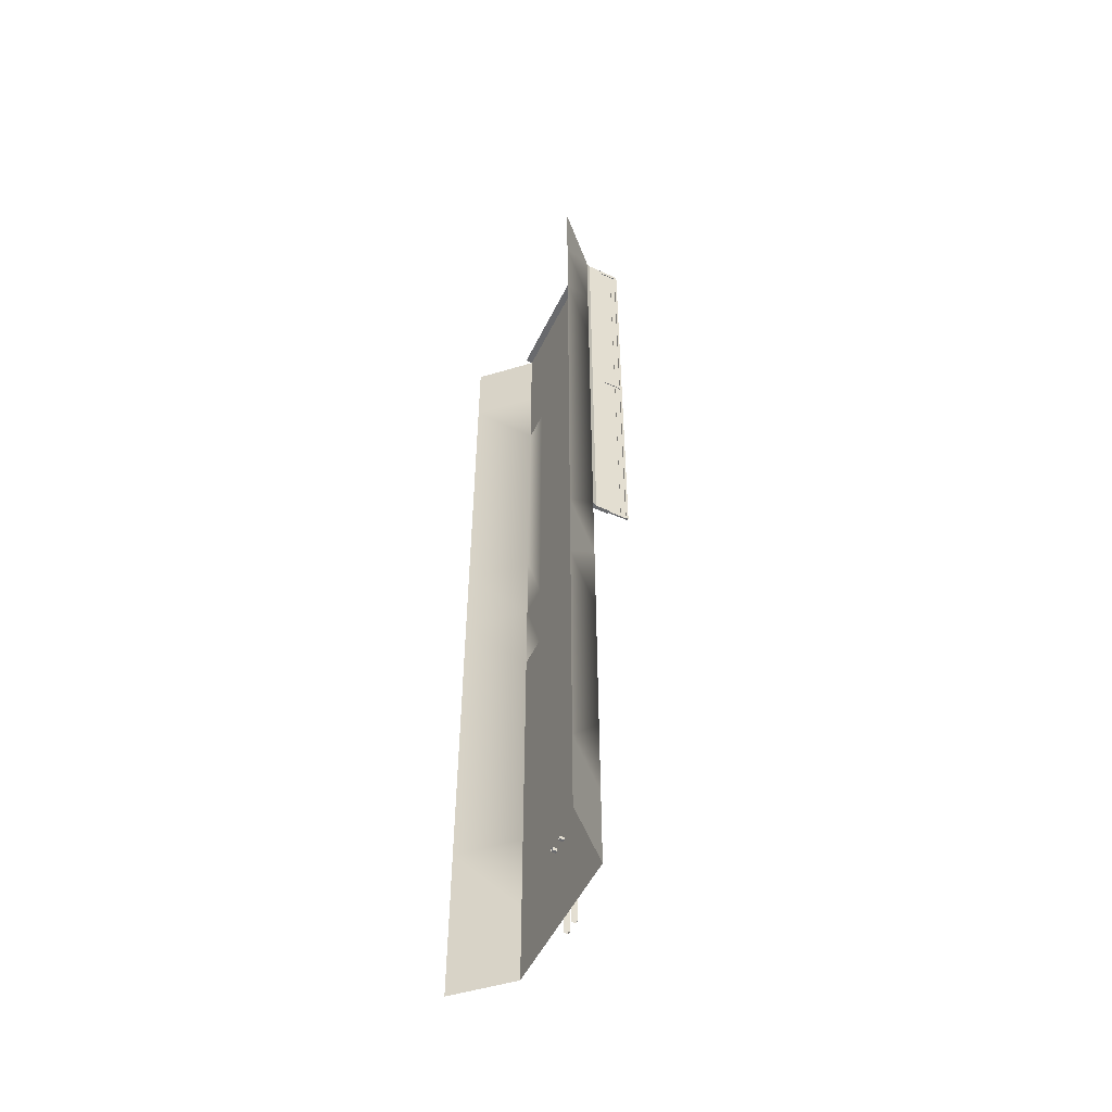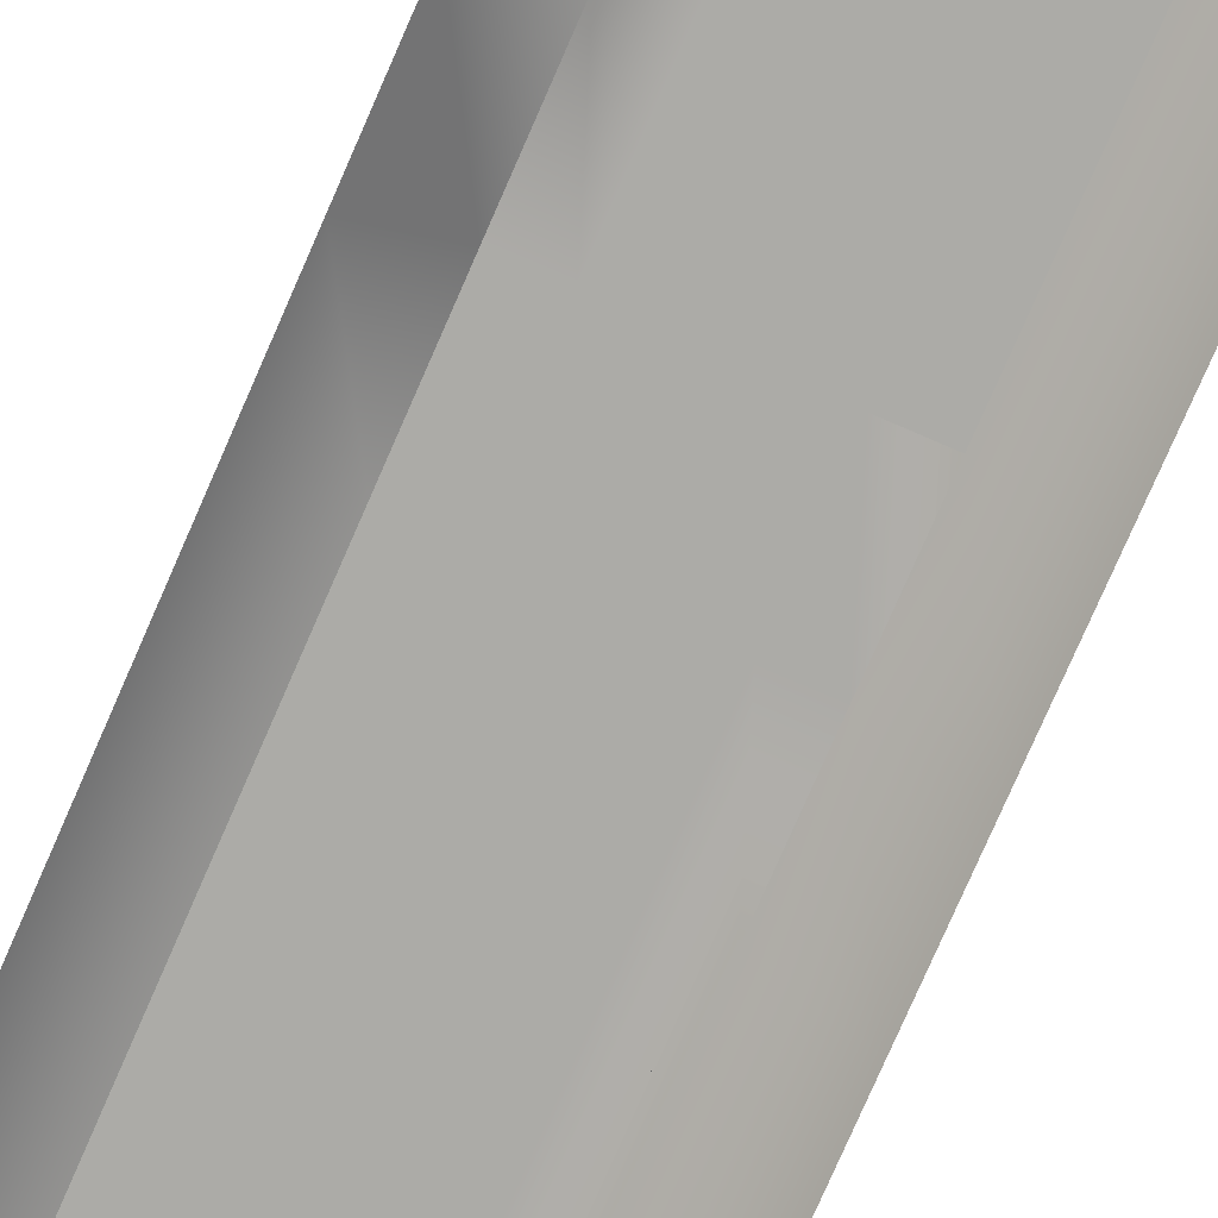
<metadata>
{"format":"obj","ext":"obj","renderer":"f3d","projection":"perspective","resolution":1024,"background":"white","views":[{"elev":-53.0,"azim":64.3,"up":"+Z"},{"elev":-76.3,"azim":156.5,"up":"+Y"}]}
</metadata>
<code>
v  -8 -3.165 -0
v  -5 0 -0
v  -5 0 -5.333
v  -8 -3.165 -5.333
v  8 -3.165 -0
v  5 0 -0
v  5 0 5.333
v  8 -3.165 5.333
v  -8 -3.165 32
v  -5 0 32
v  -5 0 26.67
v  -8 -3.165 26.67
v  -5 0 21.33
v  -8 -3.165 21.33
v  -5 0 16
v  -8 -3.165 16
v  -5 0 10.67
v  -8 -3.165 10.67
v  -5 0 5.333
v  -8 -3.165 5.333
v  -5 0 -32
v  -8 -3.165 -32
v  -8 -3.165 -26.67
v  -5 0 -26.67
v  -8 -3.165 -21.33
v  -5 0 -21.33
v  -8 -3.165 -16
v  -5 0 -16
v  -8 -3.165 -10.67
v  -5 0 -10.67
v  8 -3.165 -32
v  5 0 -32
v  5 0 -26.67
v  8 -3.165 -26.67
v  5 0 -21.33
v  8 -3.165 -21.33
v  5 0 -16
v  8 -3.165 -16
v  5 0 -10.67
v  8 -3.165 -10.67
v  5 0 -5.333
v  8 -3.165 -5.333
v  5 0 32
v  8 -3.165 32
v  8 -3.165 26.67
v  5 0 26.67
v  8 -3.165 21.33
v  5 0 21.33
v  8 -3.165 16
v  5 0 16
v  8 -3.165 10.67
v  5 0 10.67
v  -3 0 5.333
v  -3 0 -0
v  -3 0 10.67
v  -3 0 16
v  -3 0 21.33
v  -3 0 26.67
v  3 0 26.67
v  3 0 32
v  -3 0 -5.333
v  3 0 -10.67
v  3 0 -5.333
v  3 0 -16
v  3 0 -21.33
v  3 0 -26.67
v  -3 0 -26.67
v  -3 0 -32
v  -4.85 0.3 5.333
v  -4.85 0.3 -0
v  -4.85 0.3 10.67
v  -4.85 0.3 16
v  -4.85 0.3 21.33
v  -4.85 0.3 26.67
v  -4.85 0.3 32
v  -4.45 0 32
v  -4.6 0.3 32
v  -4.45 0 26.67
v  -4.6 0.3 26.67
v  -4.45 0 21.33
v  -4.6 0.3 21.33
v  -4.45 0 16
v  -4.6 0.3 16
v  -4.45 0 10.67
v  -4.6 0.3 10.67
v  -4.45 0 5.333
v  -4.6 0.3 5.333
v  -4.45 0 -0
v  -4.6 0.3 -0
v  -4.65 2.5 -0
v  -4.65 2.5 5.333
v  -4.8 2.5 5.333
v  -4.8 2.5 -0
v  -4.65 2.5 10.67
v  -4.8 2.5 10.67
v  -4.65 2.5 16
v  -4.8 2.5 16
v  -4.65 2.5 21.33
v  -4.8 2.5 21.33
v  -4.65 2.5 26.67
v  -4.8 2.5 26.67
v  -4.65 2.5 32
v  -4.8 2.5 32
v  -4.65 2.65 -0
v  -4.8 2.65 -0
v  -4.8 2.65 5.333
v  -4.65 2.65 5.333
v  -4.8 2.65 10.67
v  -4.65 2.65 10.67
v  -4.8 2.65 16
v  -4.65 2.65 16
v  -4.8 2.65 21.33
v  -4.65 2.65 21.33
v  -4.8 2.65 26.67
v  -4.65 2.65 26.67
v  -4.8 2.65 32
v  -4.65 2.65 32
v  -4.675 1.241 0
v  -4.775 1.241 0
v  -4.775 2.5 0
v  -4.675 2.5 0
v  -4.775 1.241 0.3
v  -4.775 2.5 0.3
v  -4.675 1.241 0.3
v  -4.675 2.5 0.3
v  -4.675 1.258 15.85
v  -4.775 1.258 15.85
v  -4.775 2.517 15.85
v  -4.675 2.517 15.85
v  -4.775 1.258 16.15
v  -4.775 2.517 16.15
v  -4.675 1.258 16.15
v  -4.675 2.517 16.15
v  -4.675 1.258 31.85
v  -4.775 1.258 31.85
v  -4.775 2.517 31.85
v  -4.675 2.517 31.85
v  -4.775 1.258 32.15
v  -4.775 2.517 32.15
v  -4.675 1.258 32.15
v  -4.675 2.517 32.15
v  -4.6 1.258 26.67
v  -4.85 1.258 26.67
v  -4.85 1.258 32
v  -4.6 1.258 32
v  -4.6 1.258 21.33
v  -4.85 1.258 21.33
v  -4.6 1.258 16
v  -4.85 1.258 16
v  -4.6 1.258 10.67
v  -4.85 1.258 10.67
v  -4.6 1.258 5.333
v  -4.85 1.258 5.333
v  -4.6 1.258 -0
v  -4.85 1.258 -0
v  4.45 0 32
v  4.85 0.3 32
v  4.6 0.3 32
v  4.85 0.3 26.67
v  4.85 0.3 21.33
v  4.85 0.3 16
v  4.85 0.3 10.67
v  4.85 0.3 5.333
v  4.85 0.3 -0
v  4.45 0 -0
v  4.45 0 5.333
v  4.6 0.3 5.333
v  4.6 0.3 -0
v  4.45 0 10.67
v  4.6 0.3 10.67
v  4.45 0 16
v  4.6 0.3 16
v  4.45 0 21.33
v  4.6 0.3 21.33
v  4.45 0 26.67
v  4.6 0.3 26.67
v  4.65 2.5 32
v  4.65 2.5 26.67
v  4.8 2.5 26.67
v  4.8 2.5 32
v  4.65 2.5 21.33
v  4.8 2.5 21.33
v  4.65 2.5 16
v  4.8 2.5 16
v  4.65 2.5 10.67
v  4.8 2.5 10.67
v  4.65 2.5 5.333
v  4.8 2.5 5.333
v  4.65 2.5 -0
v  4.8 2.5 -0
v  4.65 2.65 32
v  4.8 2.65 32
v  4.8 2.65 26.67
v  4.65 2.65 26.67
v  4.8 2.65 21.33
v  4.65 2.65 21.33
v  4.8 2.65 16
v  4.65 2.65 16
v  4.8 2.65 10.67
v  4.65 2.65 10.67
v  4.8 2.65 5.333
v  4.65 2.65 5.333
v  4.8 2.65 -0
v  4.65 2.65 -0
v  4.675 1.241 0.3
v  4.775 1.241 0.3
v  4.775 2.5 0.3
v  4.675 2.5 0.3
v  4.775 1.241 0
v  4.775 2.5 0
v  4.675 1.241 0
v  4.675 2.5 0
v  4.675 1.258 16.15
v  4.775 1.258 16.15
v  4.775 2.517 16.15
v  4.675 2.517 16.15
v  4.775 1.258 15.85
v  4.775 2.517 15.85
v  4.675 1.258 15.85
v  4.675 2.517 15.85
v  4.675 1.258 32.15
v  4.775 1.258 32.15
v  4.775 2.517 32.15
v  4.675 2.517 32.15
v  4.775 1.258 31.85
v  4.775 2.517 31.85
v  4.675 1.258 31.85
v  4.675 2.517 31.85
v  4.6 1.258 5.333
v  4.85 1.258 5.333
v  4.85 1.258 -0
v  4.6 1.258 -0
v  4.6 1.258 10.67
v  4.85 1.258 10.67
v  4.6 1.258 16
v  4.85 1.258 16
v  4.6 1.258 21.33
v  4.85 1.258 21.33
v  4.6 1.258 26.67
v  4.85 1.258 26.67
v  4.6 1.258 32
v  4.85 1.258 32
v  -4.695 1.258 -0
v  -4.695 1.258 5.333
v  -4.755 1.258 5.333
v  -4.755 1.258 -0
v  -4.695 1.258 10.67
v  -4.755 1.258 10.67
v  -4.695 1.258 16
v  -4.755 1.258 16
v  -4.695 1.258 21.33
v  -4.755 1.258 21.33
v  -4.695 1.258 26.67
v  -4.755 1.258 26.67
v  -4.695 1.258 32
v  -4.755 1.258 32
v  -4.695 1.348 -0
v  -4.755 1.348 -0
v  -4.755 1.348 5.333
v  -4.695 1.348 5.333
v  -4.755 1.348 10.67
v  -4.695 1.348 10.67
v  -4.755 1.348 16
v  -4.695 1.348 16
v  -4.755 1.348 21.33
v  -4.695 1.348 21.33
v  -4.755 1.348 26.67
v  -4.695 1.348 26.67
v  -4.755 1.348 32
v  -4.695 1.348 32
v  4.755 1.258 -0
v  4.755 1.258 5.333
v  4.695 1.258 5.333
v  4.695 1.258 -0
v  4.755 1.258 10.67
v  4.695 1.258 10.67
v  4.755 1.258 16
v  4.695 1.258 16
v  4.755 1.258 21.33
v  4.695 1.258 21.33
v  4.755 1.258 26.67
v  4.695 1.258 26.67
v  4.755 1.258 32
v  4.695 1.258 32
v  4.755 1.348 -0
v  4.695 1.348 -0
v  4.695 1.348 5.333
v  4.755 1.348 5.333
v  4.695 1.348 10.67
v  4.755 1.348 10.67
v  4.695 1.348 16
v  4.755 1.348 16
v  4.695 1.348 21.33
v  4.755 1.348 21.33
v  4.695 1.348 26.67
v  4.755 1.348 26.67
v  4.695 1.348 32
v  4.755 1.348 32
v  -4.695 2.135 -0
v  -4.695 2.135 5.333
v  -4.755 2.135 5.333
v  -4.755 2.135 -0
v  -4.695 2.135 10.67
v  -4.755 2.135 10.67
v  -4.695 2.135 16
v  -4.755 2.135 16
v  -4.695 2.135 21.33
v  -4.755 2.135 21.33
v  -4.695 2.135 26.67
v  -4.755 2.135 26.67
v  -4.695 2.135 32
v  -4.755 2.135 32
v  -4.695 2.225 -0
v  -4.755 2.225 -0
v  -4.755 2.225 5.333
v  -4.695 2.225 5.333
v  -4.755 2.225 10.67
v  -4.695 2.225 10.67
v  -4.755 2.225 16
v  -4.695 2.225 16
v  -4.755 2.225 21.33
v  -4.695 2.225 21.33
v  -4.755 2.225 26.67
v  -4.695 2.225 26.67
v  -4.755 2.225 32
v  -4.695 2.225 32
v  4.755 2.135 -0
v  4.755 2.135 5.333
v  4.695 2.135 5.333
v  4.695 2.135 -0
v  4.755 2.135 10.67
v  4.695 2.135 10.67
v  4.755 2.135 16
v  4.695 2.135 16
v  4.755 2.135 21.33
v  4.695 2.135 21.33
v  4.755 2.135 26.67
v  4.695 2.135 26.67
v  4.755 2.135 32
v  4.695 2.135 32
v  4.755 2.225 -0
v  4.695 2.225 -0
v  4.695 2.225 5.333
v  4.755 2.225 5.333
v  4.695 2.225 10.67
v  4.755 2.225 10.67
v  4.695 2.225 16
v  4.755 2.225 16
v  4.695 2.225 21.33
v  4.755 2.225 21.33
v  4.695 2.225 26.67
v  4.755 2.225 26.67
v  4.695 2.225 32
v  4.755 2.225 32
v  -3 0 32
v  0 0 32
v  0 0 26.67
v  3 0 -0
v  3 0 5.333
v  3 0 10.67
v  3 0 16
v  3 0 21.33
v  0 0 -10.67
v  0 0 -5.333
v  0 0 -16
v  0 0 -21.33
v  0 0 -26.67
v  3 0 -32
v  0 0 5.333
v  0 0 -0
v  0 0 10.67
v  0 0 16
v  0 0 21.33
v  0 0 -32
v  -3 0 -10.67
v  -3 0 -16
v  -3 0 -21.33
v  3 -0.5 32
v  5 -0.5 32
v  -3 -0.5 32
v  0 -0.5 32
v  0.5834 0.758 -32.01
v  0.3602 0.7579 -32.01
v  0.3602 0.7578 -26.67
v  0.5834 0.758 -26.67
v  0.3602 0.4522 -21.34
v  0.5834 0.4524 -21.34
v  0.3664 0.4522 -32
v  0.3602 0.4522 -26.67
v  0.5766 0.4522 -32
v  0.5834 0.4524 -26.67
v  -0.3603 0.7577 -32
v  -0.5835 0.7578 -32
v  -0.5835 0.758 -26.66
v  -0.3603 0.7578 -26.66
v  -0.5835 0.4524 -21.33
v  -0.3668 0.4521 -32
v  -0.3603 0.4522 -26.66
v  -0.3603 0.4522 -21.33
v  -0.5772 0.4522 -32
v  -0.5835 0.4524 -26.66
v  -0.5624 -0.3 -26.19
v  -0.3865 -0.3 -26.19
v  -0.3865 0.452 -26.19
v  -0.5624 0.452 -26.19
v  -0.3865 -0.3 -26.39
v  -0.5624 -0.3 -26.39
v  -0.5624 0.452 -26.39
v  -0.3865 0.452 -26.39
v  0.3858 -0.3 -26.19
v  0.5617 -0.3 -26.19
v  0.5617 0.452 -26.19
v  0.3858 0.452 -26.19
v  0.5617 -0.3 -26.39
v  0.3858 -0.3 -26.39
v  0.3858 0.452 -26.39
v  0.5617 0.452 -26.39
v  -5 -0.5 32
v  -4.726 1.258 5.333
v  -4.725 2.5 5.333
v  -4.725 2.5 -0
v  -4.726 1.258 -0
v  -4.726 1.258 10.67
v  -4.725 2.5 10.67
v  -4.726 1.258 16
v  -4.725 2.5 16
v  -4.726 1.258 21.33
v  -4.725 2.5 21.33
v  -4.726 1.258 26.67
v  -4.725 2.5 26.67
v  -4.726 1.258 32
v  -4.725 2.5 32
v  4.724 1.258 26.67
v  4.725 2.5 26.67
v  4.725 2.5 32
v  4.724 1.258 32
v  4.724 1.258 21.33
v  4.725 2.5 21.33
v  4.724 1.258 16
v  4.725 2.5 16
v  4.724 1.258 10.67
v  4.725 2.5 10.67
v  4.724 1.258 5.333
v  4.725 2.5 5.333
v  4.724 1.258 -0
v  4.725 2.5 -0
g Plane008
f 1 2 3
f 3 4 1
f 5 6 7
f 7 8 5
f 9 10 11
f 11 12 9
f 12 11 13
f 13 14 12
f 14 13 15
f 15 16 14
f 16 15 17
f 17 18 16
f 18 17 19
f 19 20 18
f 20 19 2
f 2 1 20
f 21 22 23
f 23 24 21
f 24 23 25
f 25 26 24
f 26 25 27
f 27 28 26
f 28 27 29
f 29 30 28
f 30 29 4
f 4 3 30
f 31 32 33
f 33 34 31
f 34 33 35
f 35 36 34
f 36 35 37
f 37 38 36
f 38 37 39
f 39 40 38
f 40 39 41
f 41 42 40
f 42 41 6
f 6 5 42
f 43 44 45
f 45 46 43
f 46 45 47
f 47 48 46
f 48 47 49
f 49 50 48
f 50 49 51
f 51 52 50
f 52 51 8
f 8 7 52
f 19 53 54
f 54 2 19
f 17 55 53
f 53 19 17
f 15 56 55
f 55 17 15
f 13 57 56
f 56 15 13
f 11 58 57
f 57 13 11
f 59 60 43
f 43 46 59
f 2 54 61
f 61 3 2
f 39 62 63
f 63 41 39
f 37 64 62
f 62 39 37
f 35 65 64
f 64 37 35
f 33 66 65
f 65 35 33
f 67 68 21
f 21 24 67
f 2 19 69
f 69 70 2
f 19 17 71
f 71 69 19
f 17 15 72
f 72 71 17
f 15 13 73
f 73 72 15
f 13 11 74
f 74 73 13
f 11 10 75
f 75 74 11
f 10 76 77
f 77 75 10
f 76 78 79
f 79 77 76
f 78 80 81
f 81 79 78
f 80 82 83
f 83 81 80
f 82 84 85
f 85 83 82
f 84 86 87
f 87 85 84
f 86 88 89
f 89 87 86
f 90 91 92
f 92 93 90
f 91 94 95
f 95 92 91
f 94 96 97
f 97 95 94
f 96 98 99
f 99 97 96
f 98 100 101
f 101 99 98
f 100 102 103
f 103 101 100
f 104 105 106
f 106 107 104
f 107 106 108
f 108 109 107
f 109 108 110
f 110 111 109
f 111 110 112
f 112 113 111
f 113 112 114
f 114 115 113
f 115 114 116
f 116 117 115
f 93 92 106
f 106 105 93
f 92 95 108
f 108 106 92
f 95 97 110
f 110 108 95
f 97 99 112
f 112 110 97
f 99 101 114
f 114 112 99
f 101 103 116
f 116 114 101
f 103 102 117
f 117 116 103
f 102 100 115
f 115 117 102
f 100 98 113
f 113 115 100
f 98 96 111
f 111 113 98
f 96 94 109
f 109 111 96
f 94 91 107
f 107 109 94
f 91 90 104
f 104 107 91
f 118 119 120
f 120 121 118
f 119 122 123
f 123 120 119
f 122 124 125
f 125 123 122
f 124 118 121
f 121 125 124
f 126 127 128
f 128 129 126
f 127 130 131
f 131 128 127
f 130 132 133
f 133 131 130
f 132 126 129
f 129 133 132
f 134 135 136
f 136 137 134
f 135 138 139
f 139 136 135
f 138 140 141
f 141 139 138
f 140 134 137
f 137 141 140
f 79 77 75
f 75 74 79
f 81 79 74
f 74 73 81
f 83 81 73
f 73 72 83
f 85 83 72
f 72 71 85
f 87 85 71
f 71 69 87
f 89 87 69
f 69 70 89
f 142 143 144
f 144 145 142
f 146 147 143
f 143 142 146
f 148 149 147
f 147 146 148
f 150 151 149
f 149 148 150
f 152 153 151
f 151 150 152
f 154 155 153
f 153 152 154
f 145 144 75
f 75 77 145
f 142 145 77
f 77 79 142
f 146 142 79
f 79 81 146
f 148 146 81
f 81 83 148
f 150 148 83
f 83 85 150
f 152 150 85
f 85 87 152
f 154 152 87
f 87 89 154
f 153 155 70
f 70 69 153
f 151 153 69
f 69 71 151
f 149 151 71
f 71 72 149
f 147 149 72
f 72 73 147
f 143 147 73
f 73 74 143
f 144 143 74
f 74 75 144
f 156 43 157
f 157 158 156
f 43 46 159
f 159 157 43
f 46 48 160
f 160 159 46
f 48 50 161
f 161 160 48
f 50 52 162
f 162 161 50
f 52 7 163
f 163 162 52
f 7 6 164
f 164 163 7
f 165 166 167
f 167 168 165
f 166 169 170
f 170 167 166
f 169 171 172
f 172 170 169
f 171 173 174
f 174 172 171
f 173 175 176
f 176 174 173
f 175 156 158
f 158 176 175
f 177 178 179
f 179 180 177
f 178 181 182
f 182 179 178
f 181 183 184
f 184 182 181
f 183 185 186
f 186 184 183
f 185 187 188
f 188 186 185
f 187 189 190
f 190 188 187
f 191 192 193
f 193 194 191
f 194 193 195
f 195 196 194
f 196 195 197
f 197 198 196
f 198 197 199
f 199 200 198
f 200 199 201
f 201 202 200
f 202 201 203
f 203 204 202
f 177 180 192
f 192 191 177
f 180 179 193
f 193 192 180
f 179 182 195
f 195 193 179
f 182 184 197
f 197 195 182
f 184 186 199
f 199 197 184
f 186 188 201
f 201 199 186
f 188 190 203
f 203 201 188
f 189 187 202
f 202 204 189
f 187 185 200
f 200 202 187
f 185 183 198
f 198 200 185
f 183 181 196
f 196 198 183
f 181 178 194
f 194 196 181
f 178 177 191
f 191 194 178
f 205 206 207
f 207 208 205
f 206 209 210
f 210 207 206
f 209 211 212
f 212 210 209
f 211 205 208
f 208 212 211
f 213 214 215
f 215 216 213
f 214 217 218
f 218 215 214
f 217 219 220
f 220 218 217
f 219 213 216
f 216 220 219
f 221 222 223
f 223 224 221
f 222 225 226
f 226 223 222
f 225 227 228
f 228 226 225
f 227 221 224
f 224 228 227
f 167 168 164
f 164 163 167
f 170 167 163
f 163 162 170
f 172 170 162
f 162 161 172
f 174 172 161
f 161 160 174
f 176 174 160
f 160 159 176
f 158 176 159
f 159 157 158
f 229 230 231
f 231 232 229
f 233 234 230
f 230 229 233
f 235 236 234
f 234 233 235
f 237 238 236
f 236 235 237
f 239 240 238
f 238 237 239
f 241 242 240
f 240 239 241
f 229 232 168
f 168 167 229
f 233 229 167
f 167 170 233
f 235 233 170
f 170 172 235
f 237 235 172
f 172 174 237
f 239 237 174
f 174 176 239
f 241 239 176
f 176 158 241
f 242 241 158
f 158 157 242
f 240 242 157
f 157 159 240
f 238 240 159
f 159 160 238
f 236 238 160
f 160 161 236
f 234 236 161
f 161 162 234
f 230 234 162
f 162 163 230
f 231 230 163
f 163 164 231
f 243 244 245
f 245 246 243
f 244 247 248
f 248 245 244
f 247 249 250
f 250 248 247
f 249 251 252
f 252 250 249
f 251 253 254
f 254 252 251
f 253 255 256
f 256 254 253
f 257 258 259
f 259 260 257
f 260 259 261
f 261 262 260
f 262 261 263
f 263 264 262
f 264 263 265
f 265 266 264
f 266 265 267
f 267 268 266
f 268 267 269
f 269 270 268
f 246 245 259
f 259 258 246
f 245 248 261
f 261 259 245
f 248 250 263
f 263 261 248
f 250 252 265
f 265 263 250
f 252 254 267
f 267 265 252
f 254 256 269
f 269 267 254
f 256 255 270
f 270 269 256
f 255 253 268
f 268 270 255
f 253 251 266
f 266 268 253
f 251 249 264
f 264 266 251
f 249 247 262
f 262 264 249
f 247 244 260
f 260 262 247
f 244 243 257
f 257 260 244
f 271 272 273
f 273 274 271
f 272 275 276
f 276 273 272
f 275 277 278
f 278 276 275
f 277 279 280
f 280 278 277
f 279 281 282
f 282 280 279
f 281 283 284
f 284 282 281
f 285 286 287
f 287 288 285
f 288 287 289
f 289 290 288
f 290 289 291
f 291 292 290
f 292 291 293
f 293 294 292
f 294 293 295
f 295 296 294
f 296 295 297
f 297 298 296
f 274 273 287
f 287 286 274
f 273 276 289
f 289 287 273
f 276 278 291
f 291 289 276
f 278 280 293
f 293 291 278
f 280 282 295
f 295 293 280
f 282 284 297
f 297 295 282
f 284 283 298
f 298 297 284
f 283 281 296
f 296 298 283
f 281 279 294
f 294 296 281
f 279 277 292
f 292 294 279
f 277 275 290
f 290 292 277
f 275 272 288
f 288 290 275
f 272 271 285
f 285 288 272
f 299 300 301
f 301 302 299
f 300 303 304
f 304 301 300
f 303 305 306
f 306 304 303
f 305 307 308
f 308 306 305
f 307 309 310
f 310 308 307
f 309 311 312
f 312 310 309
f 313 314 315
f 315 316 313
f 316 315 317
f 317 318 316
f 318 317 319
f 319 320 318
f 320 319 321
f 321 322 320
f 322 321 323
f 323 324 322
f 324 323 325
f 325 326 324
f 302 301 315
f 315 314 302
f 301 304 317
f 317 315 301
f 304 306 319
f 319 317 304
f 306 308 321
f 321 319 306
f 308 310 323
f 323 321 308
f 310 312 325
f 325 323 310
f 312 311 326
f 326 325 312
f 311 309 324
f 324 326 311
f 309 307 322
f 322 324 309
f 307 305 320
f 320 322 307
f 305 303 318
f 318 320 305
f 303 300 316
f 316 318 303
f 300 299 313
f 313 316 300
f 327 328 329
f 329 330 327
f 328 331 332
f 332 329 328
f 331 333 334
f 334 332 331
f 333 335 336
f 336 334 333
f 335 337 338
f 338 336 335
f 337 339 340
f 340 338 337
f 341 342 343
f 343 344 341
f 344 343 345
f 345 346 344
f 346 345 347
f 347 348 346
f 348 347 349
f 349 350 348
f 350 349 351
f 351 352 350
f 352 351 353
f 353 354 352
f 330 329 343
f 343 342 330
f 329 332 345
f 345 343 329
f 332 334 347
f 347 345 332
f 334 336 349
f 349 347 334
f 336 338 351
f 351 349 336
f 338 340 353
f 353 351 338
f 340 339 354
f 354 353 340
f 339 337 352
f 352 354 339
f 337 335 350
f 350 352 337
f 335 333 348
f 348 350 335
f 333 331 346
f 346 348 333
f 331 328 344
f 344 346 331
f 328 327 341
f 341 344 328
f 58 355 356
f 356 357 58
f 7 6 358
f 358 359 7
f 52 7 359
f 359 360 52
f 50 52 360
f 360 361 50
f 48 50 361
f 361 362 48
f 46 48 362
f 362 59 46
f 357 356 60
f 60 59 357
f 6 41 63
f 63 358 6
f 363 364 63
f 63 62 363
f 365 363 62
f 62 64 365
f 366 365 64
f 64 65 366
f 367 366 65
f 65 66 367
f 33 32 368
f 368 66 33
f 369 370 54
f 54 53 369
f 371 369 53
f 53 55 371
f 372 371 55
f 55 56 372
f 373 372 56
f 56 57 373
f 357 373 57
f 57 58 357
f 370 364 61
f 61 54 370
f 367 374 68
f 68 67 367
f 11 10 355
f 355 58 11
f 30 3 61
f 61 375 30
f 28 30 375
f 375 376 28
f 26 28 376
f 376 377 26
f 24 26 377
f 377 67 24
f 375 61 364
f 364 363 375
f 376 375 363
f 363 365 376
f 377 376 365
f 365 366 377
f 67 377 366
f 366 367 67
f 359 358 370
f 370 369 359
f 360 359 369
f 369 371 360
f 361 360 371
f 371 372 361
f 362 361 372
f 372 373 362
f 59 362 373
f 373 357 59
f 358 63 364
f 364 370 358
f 66 368 374
f 374 367 66
f 60 378 379
f 379 43 60
f 355 380 381
f 381 356 355
f 382 383 384
f 384 385 382
f 386 387 385
f 383 388 389
f 389 384 383
f 390 382 385
f 385 391 390
f 392 393 394
f 395 394 396
f 397 392 395
f 398 395 399
f 393 400 401
f 394 401 396
f 399 395 396
f 384 386 385
f 389 386 384
f 385 387 391
f 395 392 394
f 398 397 395
f 394 393 401
f 402 403 404
f 404 405 402
f 406 407 408
f 408 409 406
f 406 409 404
f 404 403 406
f 402 405 408
f 408 407 402
f 410 411 412
f 412 413 410
f 414 415 416
f 416 417 414
f 414 417 412
f 412 411 414
f 410 413 416
f 416 415 410
f 356 381 378
f 378 60 356
f 10 418 380
f 380 355 10
f 419 420 421
f 421 422 419
f 423 424 420
f 420 419 423
f 425 426 424
f 424 423 425
f 427 428 426
f 426 425 427
f 429 430 428
f 428 427 429
f 431 432 430
f 430 429 431
f 419 422 421
f 421 420 419
f 423 419 420
f 420 424 423
f 425 423 424
f 424 426 425
f 427 425 426
f 426 428 427
f 429 427 428
f 428 430 429
f 431 429 430
f 430 432 431
f 433 434 435
f 435 436 433
f 437 438 434
f 434 433 437
f 439 440 438
f 438 437 439
f 441 442 440
f 440 439 441
f 443 444 442
f 442 441 443
f 445 446 444
f 444 443 445
f 433 436 435
f 435 434 433
f 437 433 434
f 434 438 437
f 439 437 438
f 438 440 439
f 441 439 440
f 440 442 441
f 443 441 442
f 442 444 443
f 445 443 444
f 444 446 445
f 105 104 90
f 90 93 105
f 204 203 190
f 190 189 204
f 168 232 231
f 231 164 168
f 70 155 154
f 154 89 70
f 88 89 70
f 70 2 88
f 164 6 165
f 165 168 164

</code>
